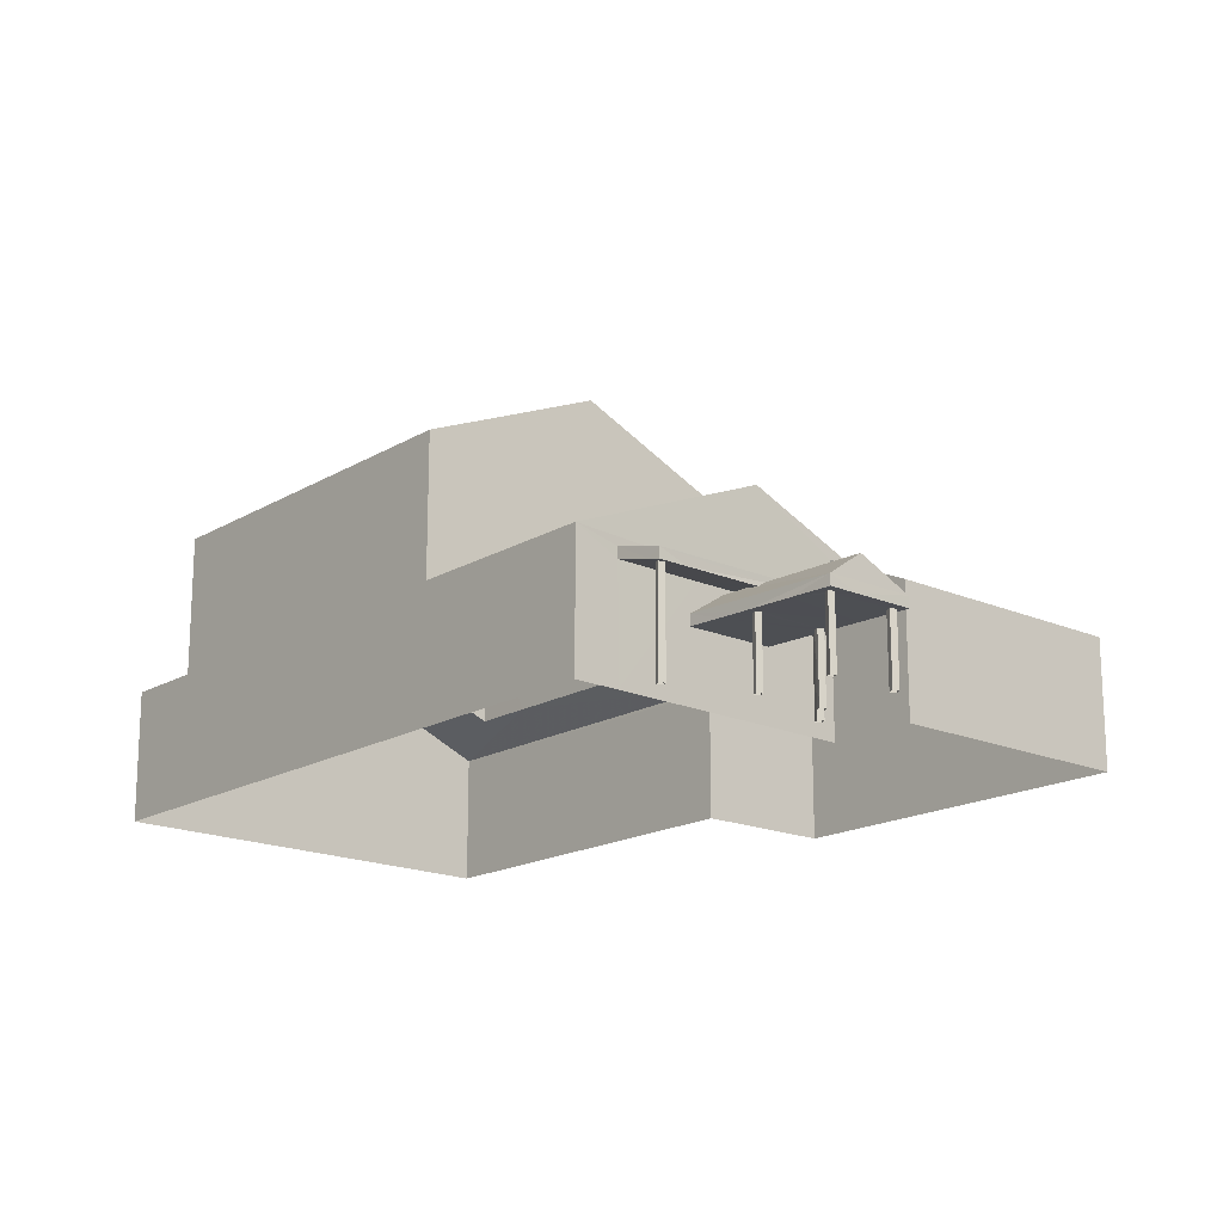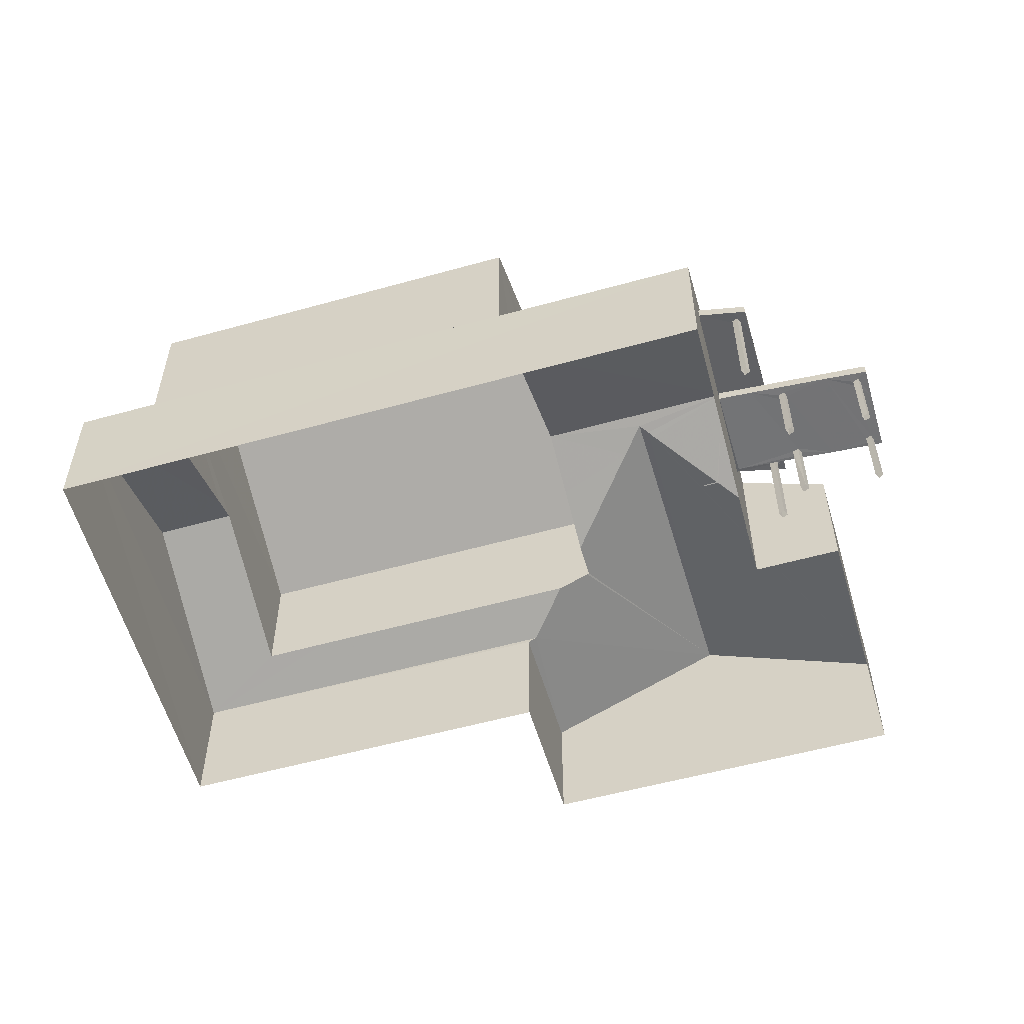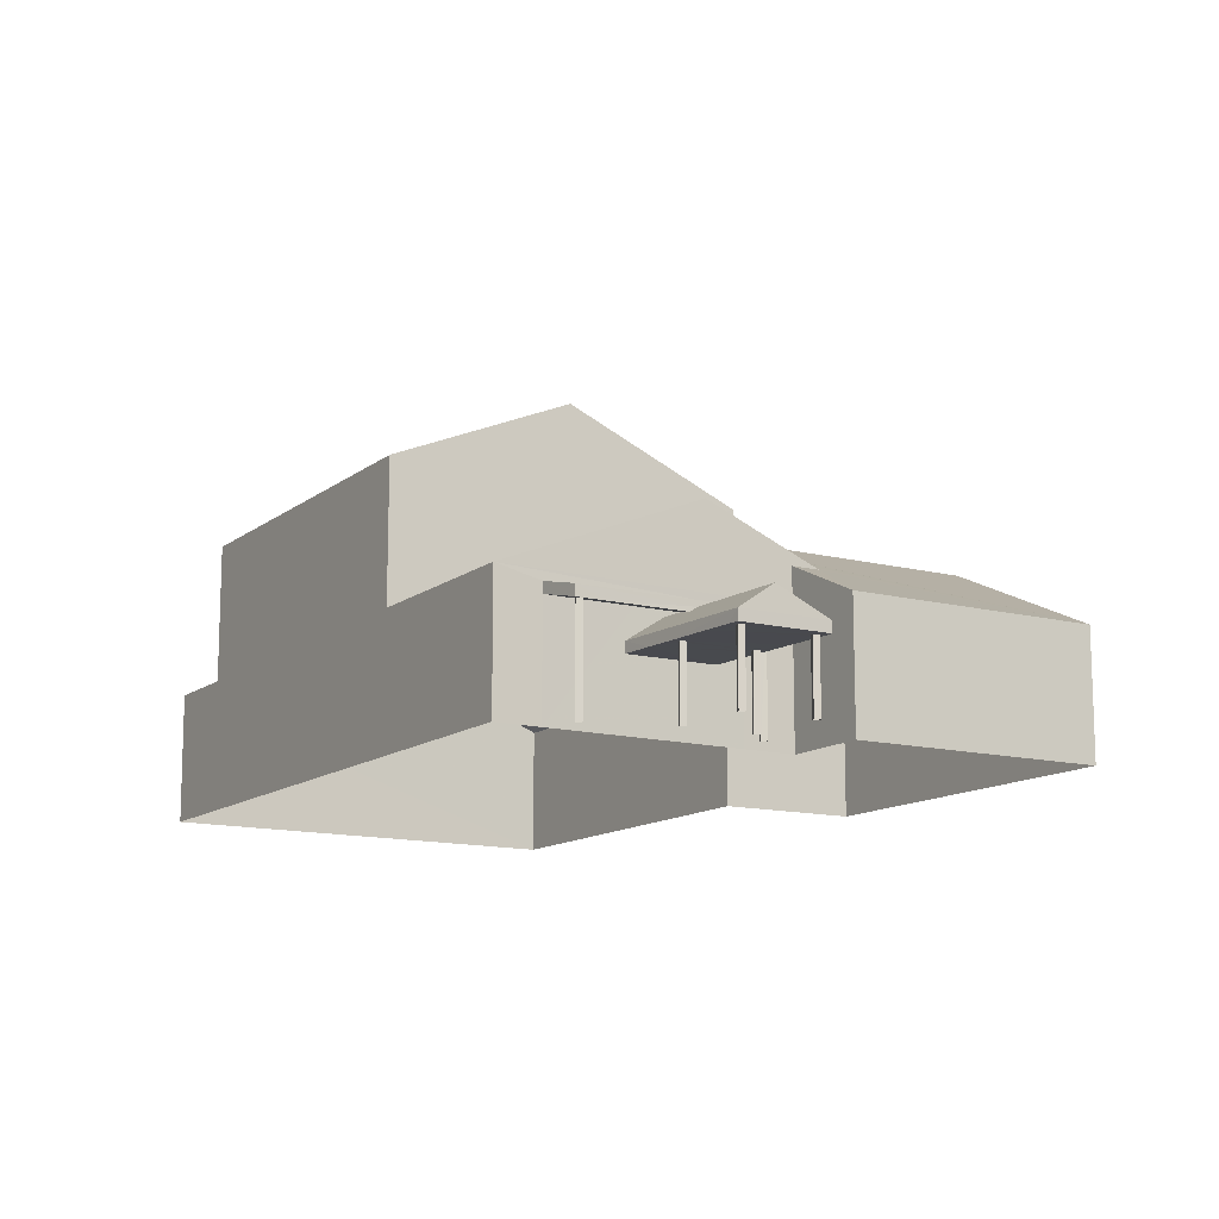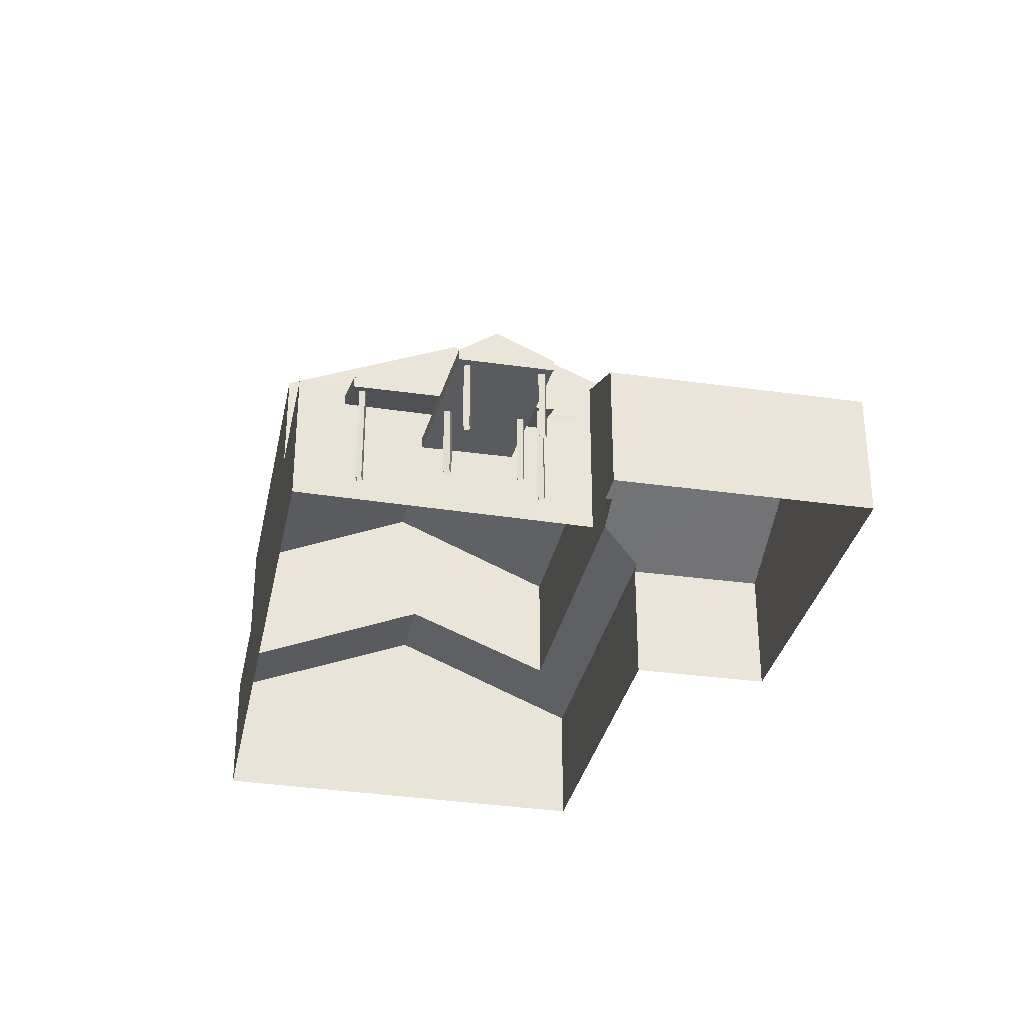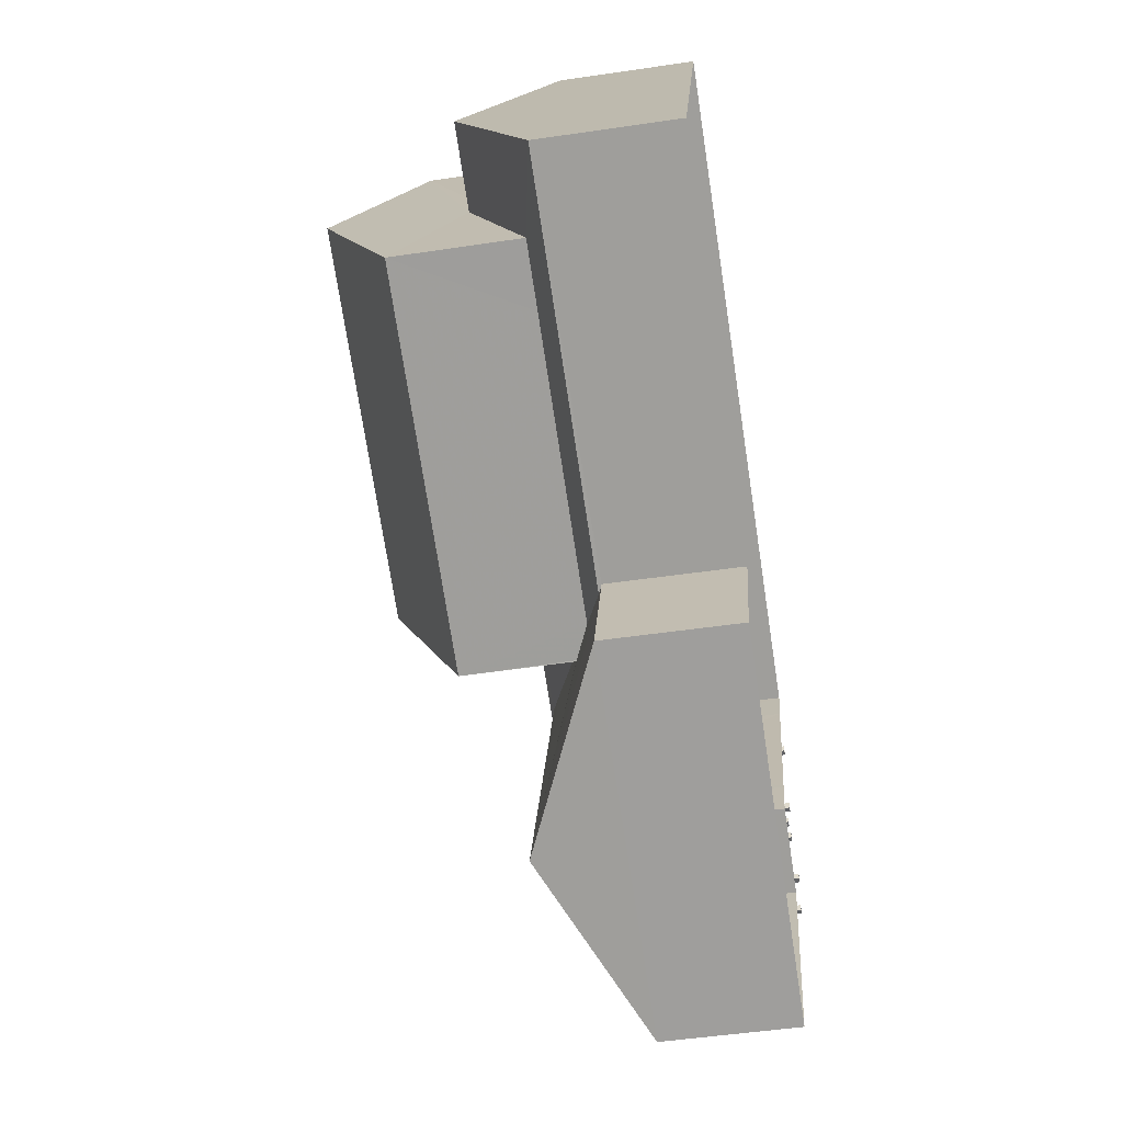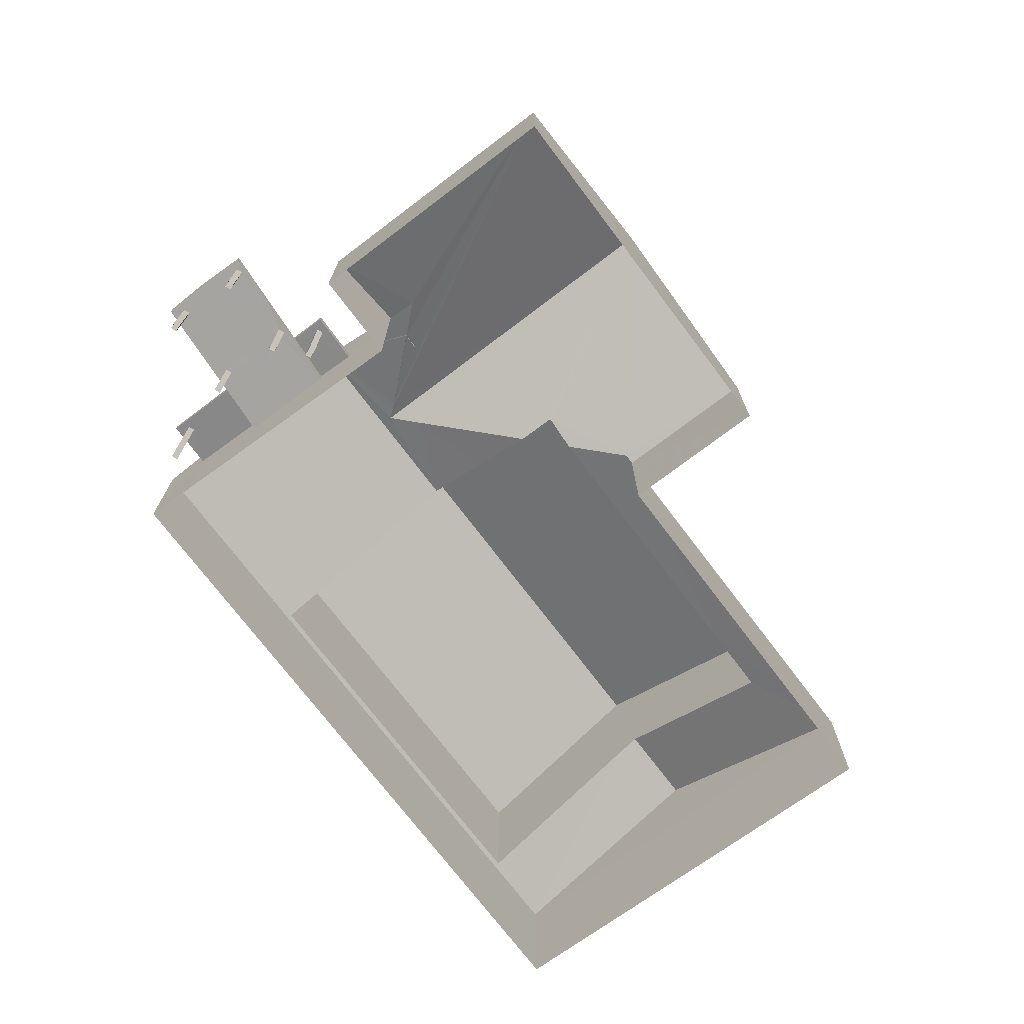
<metadata>
{"format":"obj","ext":"obj","renderer":"f3d","projection":"perspective","resolution":1024,"background":"white","views":[{"elev":-17.5,"azim":-109.4,"up":"+Z"},{"elev":-56.0,"azim":-142.3,"up":"+Z"},{"elev":-12.8,"azim":-99.5,"up":"+Z"},{"elev":-32.2,"azim":-79.9,"up":"+Z"},{"elev":-50.2,"azim":99.3,"up":"+Y"},{"elev":-73.2,"azim":-31.5,"up":"+Z"}]}
</metadata>
<code>
v -8.839e+04 -1.008e+05 2.067
v -8.839e+04 -1.008e+05 2.067
v -8.839e+04 -1.008e+05 2.067
v -8.839e+04 -1.008e+05 2.067
v -8.839e+04 -1.008e+05 2.066
v -8.839e+04 -1.008e+05 2.066
v -8.839e+04 -1.008e+05 2.066
v -8.839e+04 -1.008e+05 2.066
v -8.839e+04 -1.008e+05 2.065
v -8.839e+04 -1.008e+05 2.065
v -8.837e+04 -1.007e+05 2.065
v -8.837e+04 -1.008e+05 2.067
v -8.838e+04 -1.008e+05 2.067
v -8.839e+04 -1.008e+05 2.067
v -8.838e+04 -1.008e+05 2.067
v -8.838e+04 -1.008e+05 2.068
v -8.838e+04 -1.008e+05 2.067
v -8.838e+04 -1.008e+05 2.068
v -8.839e+04 -1.008e+05 2.066
v -8.839e+04 -1.008e+05 2.066
v -8.839e+04 -1.008e+05 2.066
v -8.839e+04 -1.008e+05 2.066
v -8.839e+04 -1.008e+05 2.067
v -8.839e+04 -1.008e+05 2.067
v -8.839e+04 -1.008e+05 2.067
v -8.839e+04 -1.008e+05 2.067
v -8.839e+04 -1.008e+05 2.066
v -8.839e+04 -1.008e+05 2.066
v -8.839e+04 -1.008e+05 2.066
v -8.839e+04 -1.008e+05 2.066
v -8.839e+04 -1.008e+05 2.066
v -8.839e+04 -1.008e+05 2.066
v -8.839e+04 -1.008e+05 2.066
v -8.839e+04 -1.008e+05 2.066
v -8.839e+04 -1.008e+05 4.404
v -8.839e+04 -1.008e+05 4.389
v -8.839e+04 -1.008e+05 4.339
v -8.839e+04 -1.008e+05 4.339
v -8.839e+04 -1.008e+05 4.376
v -8.839e+04 -1.008e+05 4.395
v -8.839e+04 -1.008e+05 4.593
v -8.839e+04 -1.008e+05 4.605
v -8.839e+04 -1.008e+05 4.395
v -8.839e+04 -1.008e+05 4.356
v -8.839e+04 -1.008e+05 4.34
v -8.839e+04 -1.008e+05 4.378
v -8.839e+04 -1.008e+05 4.39
v -8.839e+04 -1.008e+05 4.455
v -8.839e+04 -1.008e+05 4.34
v -8.839e+04 -1.008e+05 4.34
v -8.839e+04 -1.008e+05 4.395
v -8.839e+04 -1.008e+05 4.396
v -8.838e+04 -1.008e+05 4.62
v -8.839e+04 -1.008e+05 3.645
v -8.839e+04 -1.008e+05 3.645
v -8.839e+04 -1.008e+05 3.645
v -8.839e+04 -1.008e+05 3.645
v -8.839e+04 -1.008e+05 3.646
v -8.839e+04 -1.008e+05 3.646
v -8.839e+04 -1.008e+05 3.645
v -8.839e+04 -1.008e+05 3.646
v -8.839e+04 -1.008e+05 3.645
v -8.839e+04 -1.008e+05 3.646
v -8.839e+04 -1.008e+05 3.645
v -8.839e+04 -1.008e+05 3.645
v -8.839e+04 -1.008e+05 3.645
v -8.839e+04 -1.008e+05 3.645
v -8.839e+04 -1.008e+05 3.645
v -8.839e+04 -1.008e+05 3.645
v -8.839e+04 -1.008e+05 3.645
v -8.839e+04 -1.008e+05 3.645
v -8.838e+04 -1.008e+05 3.645
v -8.839e+04 -1.008e+05 3.645
v -8.839e+04 -1.008e+05 3.645
v -8.839e+04 -1.008e+05 3.645
v -8.839e+04 -1.008e+05 3.645
v -8.839e+04 -1.008e+05 3.645
v -8.839e+04 -1.008e+05 3.645
v -8.839e+04 -1.008e+05 3.645
v -8.839e+04 -1.008e+05 3.645
v -8.839e+04 -1.008e+05 3.646
v -8.838e+04 -1.008e+05 6.176
v -8.838e+04 -1.008e+05 6.176
v -8.838e+04 -1.008e+05 6.176
v -8.838e+04 -1.008e+05 6.176
v -8.839e+04 -1.008e+05 4.395
v -8.839e+04 -1.008e+05 4.395
v -8.838e+04 -1.008e+05 4.87
v -8.839e+04 -1.008e+05 4.843
v -8.839e+04 -1.008e+05 4.589
v -8.839e+04 -1.008e+05 4.59
v -8.839e+04 -1.008e+05 4.396
v -8.839e+04 -1.008e+05 4.396
v -8.839e+04 -1.008e+05 3.895
v -8.839e+04 -1.008e+05 3.895
v -8.839e+04 -1.008e+05 4.455
v -8.839e+04 -1.008e+05 4.455
v -8.839e+04 -1.008e+05 4.455
v -8.838e+04 -1.008e+05 3.895
v -8.839e+04 -1.008e+05 3.896
v -8.838e+04 -1.008e+05 6.168
v -8.838e+04 -1.008e+05 6.168
v -8.838e+04 -1.008e+05 6.995
v -8.838e+04 -1.008e+05 5.898
v -8.838e+04 -1.008e+05 6.752
v -8.838e+04 -1.008e+05 6.807
v -8.838e+04 -1.008e+05 6.649
v -8.838e+04 -1.008e+05 6.429
v -8.838e+04 -1.008e+05 6.995
v -8.838e+04 -1.008e+05 6.885
v -8.838e+04 -1.008e+05 5.861
v -8.838e+04 -1.008e+05 5.656
v -8.839e+04 -1.008e+05 5.074
v -8.837e+04 -1.008e+05 6.995
v -8.837e+04 -1.008e+05 5.511
v -8.837e+04 -1.008e+05 5.076
v -8.837e+04 -1.008e+05 5.511
v -8.837e+04 -1.008e+05 6.995
v -8.838e+04 -1.008e+05 5.076
v -8.838e+04 -1.008e+05 5.512
v -8.837e+04 -1.008e+05 6.757
v -8.837e+04 -1.007e+05 5.073
v -8.838e+04 -1.008e+05 5.112
v -8.837e+04 -1.008e+05 5.111
v -8.837e+04 -1.008e+05 8.326
v -8.838e+04 -1.008e+05 10.1
v -8.838e+04 -1.008e+05 8.326
v -8.837e+04 -1.008e+05 10.1
v -8.838e+04 -1.008e+05 8.324
v -8.837e+04 -1.008e+05 8.324
v -8.838e+04 -1.008e+05 6.887
v -8.838e+04 -1.008e+05 4.987
v -8.839e+04 -1.008e+05 4.986
v -8.838e+04 -1.008e+05 5.89
v -8.838e+04 -1.008e+05 5.842
v -8.838e+04 -1.008e+05 4.986
v -8.838e+04 -1.008e+05 4.987
v -8.838e+04 -1.008e+05 5.86
v -8.838e+04 -1.008e+05 5.076
f 1 2 3
f 1 4 2
f 5 6 7
f 5 8 6
f 9 10 11
f 11 12 13
f 14 15 16
f 17 9 13
f 16 13 18
f 15 17 13
f 9 11 13
f 15 13 16
f 19 20 21
f 19 22 20
f 23 24 25
f 23 26 24
f 27 28 29
f 27 30 28
f 31 32 33
f 31 34 32
f 35 36 37
f 38 37 39
f 39 37 36
f 40 41 42
f 41 43 35
f 44 45 46
f 47 48 42
f 36 35 43
f 49 47 45
f 45 47 46
f 38 39 40
f 50 38 42
f 48 50 42
f 47 49 48
f 40 43 41
f 38 40 42
f 47 42 51
f 46 52 44
f 52 51 53
f 52 53 44
f 51 42 53
f 54 55 56
f 57 56 58
f 59 60 61
f 55 62 56
f 56 62 60
f 63 59 61
f 59 58 60
f 58 56 60
f 62 64 60
f 65 66 54
f 54 66 55
f 67 60 68
f 69 64 62
f 60 64 68
f 65 64 69
f 65 69 66
f 64 65 70
f 71 72 67
f 65 73 72
f 68 71 67
f 71 70 72
f 70 65 72
f 74 75 76
f 77 74 78
f 74 76 78
f 76 75 79
f 78 80 77
f 75 56 79
f 77 57 81
f 79 56 80
f 61 81 63
f 81 57 63
f 80 56 57
f 77 80 57
f 82 83 84
f 85 82 84
f 40 86 87
f 43 40 87
f 88 89 90
f 91 88 90
f 52 92 93
f 51 52 93
f 94 95 96
f 50 95 97
f 96 95 50
f 96 50 48
f 98 50 97
f 96 48 99
f 49 97 99
f 98 97 49
f 48 49 99
f 100 99 97
f 101 84 102
f 102 103 104
f 84 105 103
f 101 85 84
f 102 84 103
f 105 106 103
f 107 108 109
f 110 107 109
f 106 110 103
f 110 109 103
f 107 111 108
f 103 112 113
f 103 109 112
f 114 115 116
f 116 115 117
f 118 115 114
f 119 116 117
f 120 119 117
f 121 118 114
f 121 114 122
f 122 113 123
f 112 123 113
f 121 122 124
f 122 123 124
f 125 126 127
f 128 126 125
f 126 128 129
f 129 128 130
f 106 131 110
f 106 132 131
f 133 132 104
f 132 106 105
f 133 104 134
f 84 83 105
f 104 83 102
f 132 83 104
f 105 83 132
f 120 135 119
f 136 119 137
f 119 131 137
f 119 135 131
f 138 131 135
f 111 107 138
f 107 110 131
f 107 131 138
f 43 87 36
f 36 5 7
f 36 87 5
f 5 86 8
f 5 87 86
f 40 39 86
f 86 39 8
f 39 6 8
f 7 6 39
f 36 7 39
f 37 90 35
f 90 89 35
f 89 41 35
f 45 44 91
f 44 53 91
f 53 88 91
f 38 50 98
f 37 38 90
f 98 49 91
f 49 45 91
f 90 98 91
f 90 38 98
f 51 93 47
f 47 1 3
f 47 93 1
f 93 92 4
f 1 93 4
f 52 46 92
f 92 46 4
f 46 2 4
f 3 2 46
f 47 3 46
f 97 95 100
f 96 99 94
f 67 99 100
f 67 72 99
f 100 81 61
f 60 67 100
f 60 100 61
f 74 77 95
f 77 81 100
f 95 77 100
f 54 95 94
f 75 74 95
f 94 73 65
f 75 95 56
f 54 94 65
f 56 95 54
f 94 99 72
f 73 94 72
f 41 9 42
f 42 17 53
f 42 9 17
f 10 9 41
f 17 15 53
f 10 41 113
f 53 15 139
f 41 89 113
f 113 88 139
f 88 53 139
f 89 88 113
f 139 103 113
f 134 104 103
f 139 134 103
f 122 114 116
f 122 116 12
f 11 122 12
f 116 136 12
f 12 136 13
f 119 136 116
f 113 11 10
f 113 122 11
f 124 130 121
f 118 125 115
f 121 130 118
f 130 125 118
f 128 125 130
f 126 129 127
f 135 127 138
f 120 127 135
f 127 117 125
f 125 117 115
f 120 117 127
f 138 127 111
f 112 129 123
f 127 129 109
f 111 127 108
f 109 129 112
f 108 127 109
f 123 130 124
f 123 129 130
f 131 132 137
f 136 137 18
f 13 136 18
f 137 16 18
f 137 132 16
f 133 16 132
f 133 14 16
f 70 19 21
f 64 70 21
f 70 22 19
f 70 71 22
f 71 20 22
f 71 68 20
f 68 21 20
f 68 64 21
f 57 23 25
f 57 58 23
f 59 26 23
f 58 59 23
f 59 24 26
f 59 63 24
f 63 25 24
f 63 57 25
f 79 27 29
f 76 79 29
f 79 30 27
f 79 80 30
f 80 28 30
f 80 78 28
f 78 29 28
f 78 76 29
f 55 31 33
f 55 66 31
f 66 34 31
f 66 69 34
f 69 32 34
f 69 62 32
f 55 33 32
f 62 55 32
f 139 15 133
f 139 133 134
f 15 14 133
f 101 82 85
f 101 83 82
f 101 102 83

</code>
